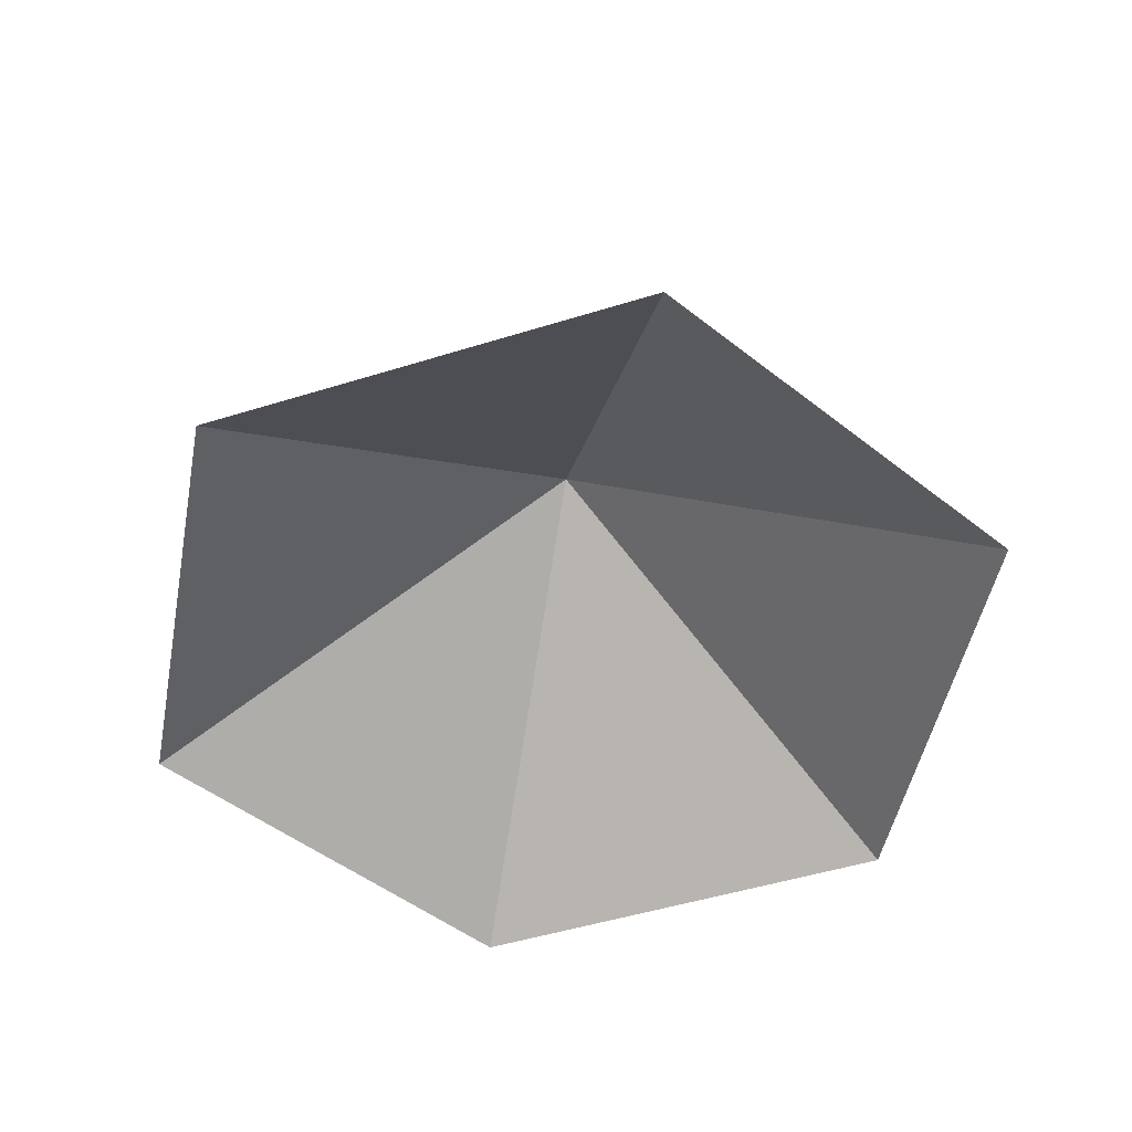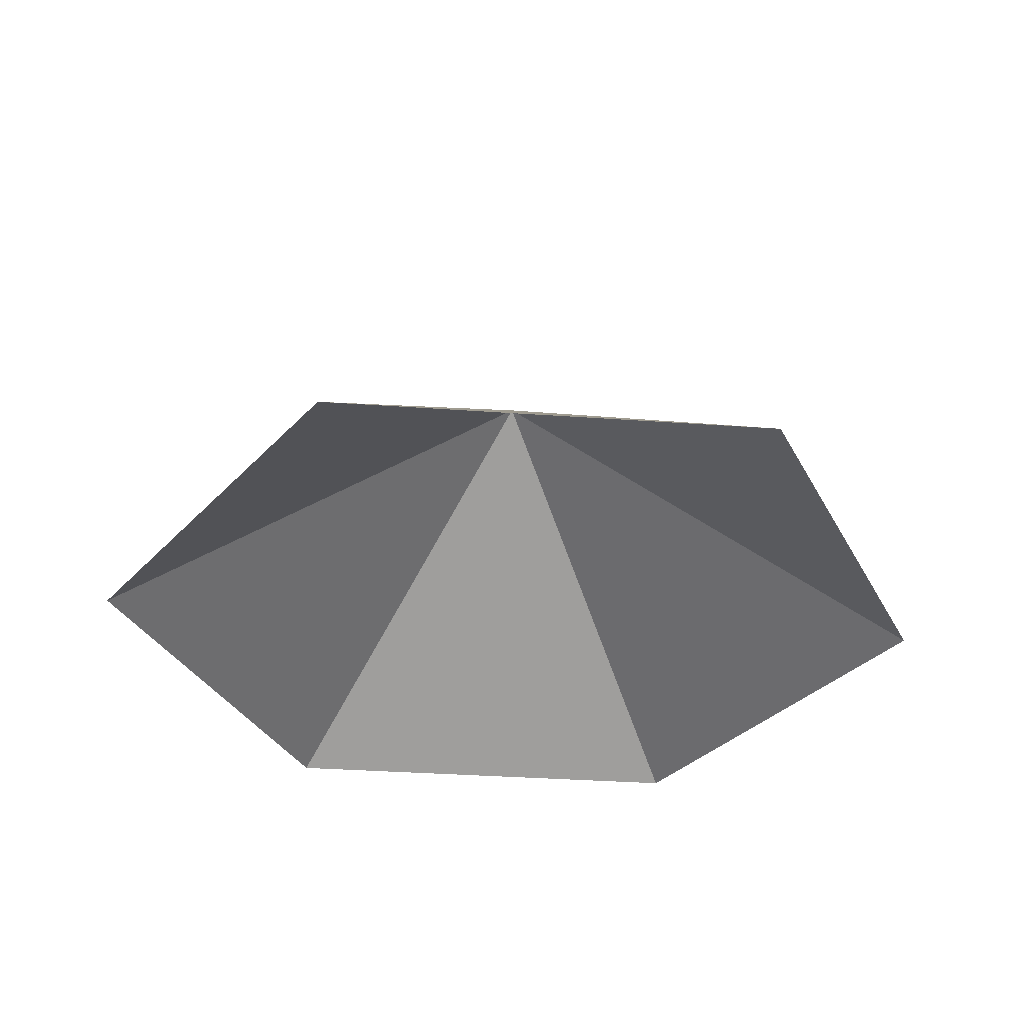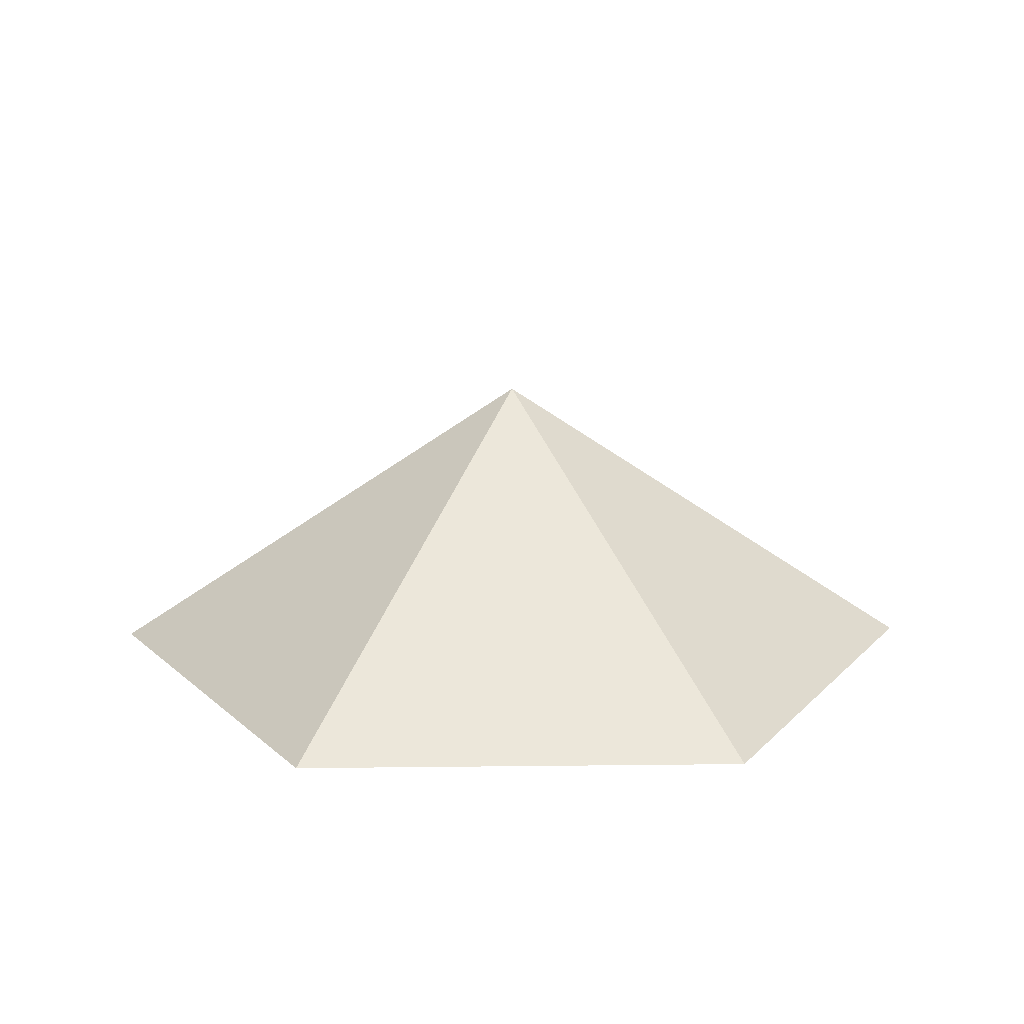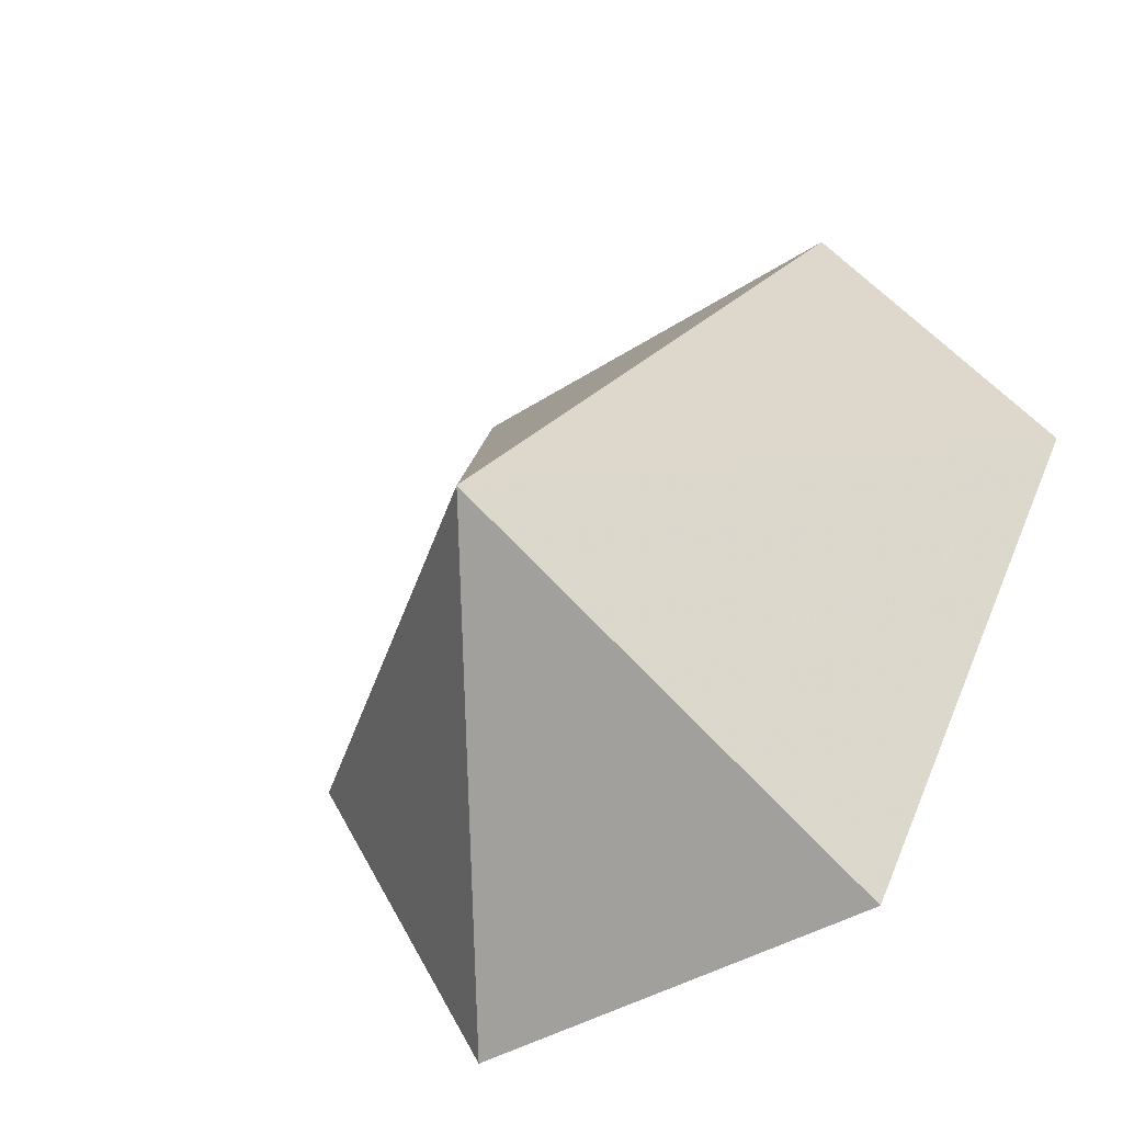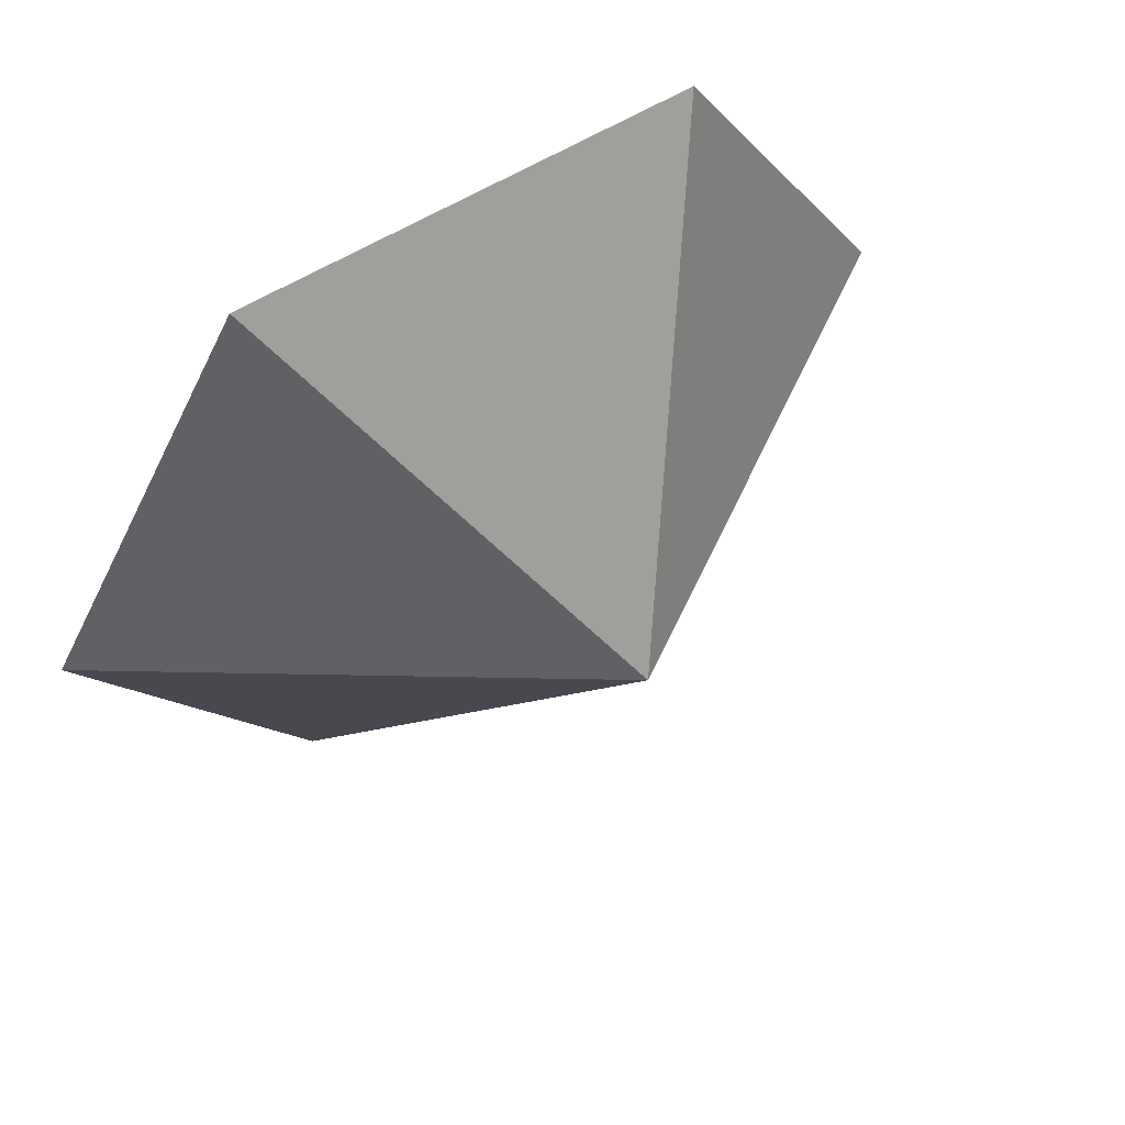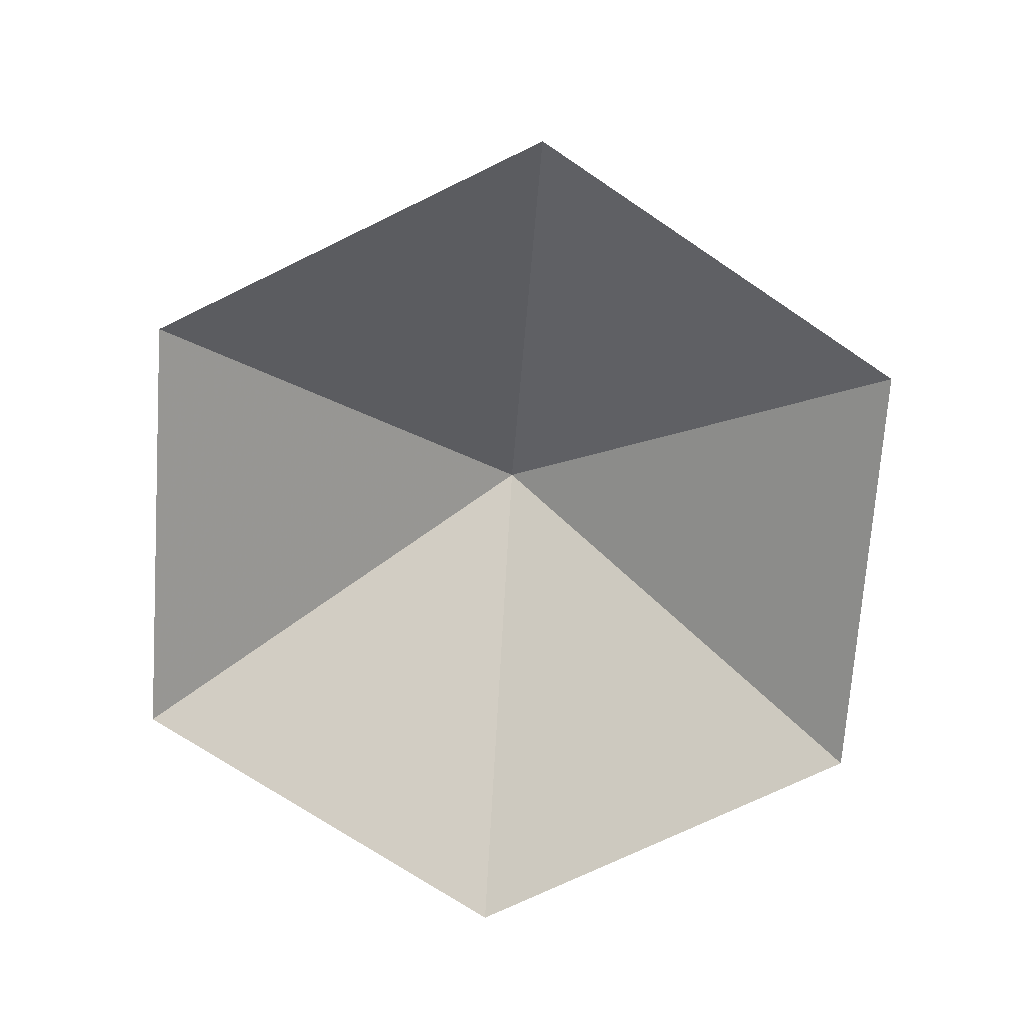
<metadata>
{"format":"obj","ext":"obj","renderer":"f3d","projection":"perspective","resolution":1024,"background":"white","views":[{"elev":-49.5,"azim":-101.0,"up":"+Z"},{"elev":-33.8,"azim":114.4,"up":"+Z"},{"elev":17.0,"azim":58.7,"up":"+Z"},{"elev":-37.8,"azim":40.2,"up":"+Y"},{"elev":59.7,"azim":-32.1,"up":"+Y"},{"elev":-71.9,"azim":146.0,"up":"+Z"}]}
</metadata>
<code>
v 0 0 0
v 3.578 0 0
v 5.368 3.099 0
v 3.578 6.198 0
v 0 6.198 0
v -1.789 3.099 0
v 1.789 3.099 2.344
f 1 2 7
f 2 3 7
f 3 4 7
f 4 5 7
f 5 6 7
f 6 1 7

</code>
